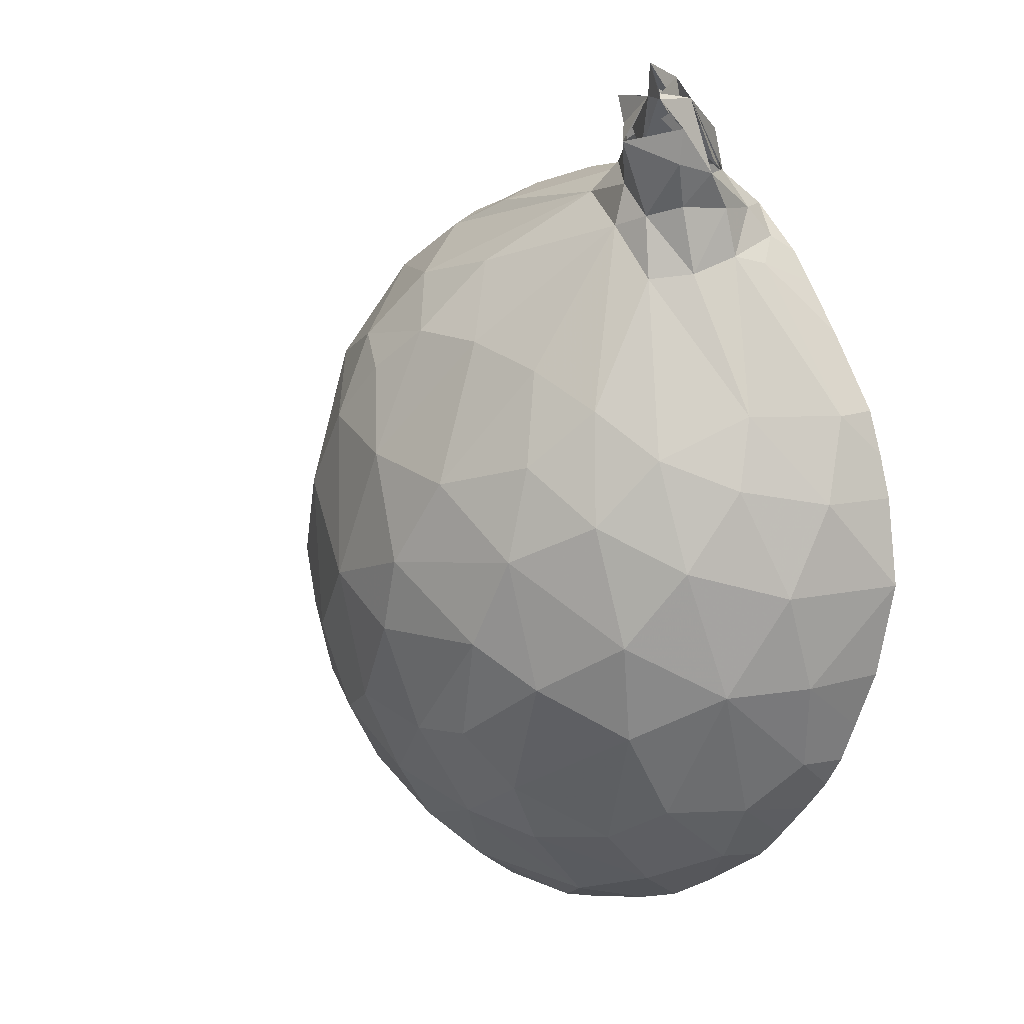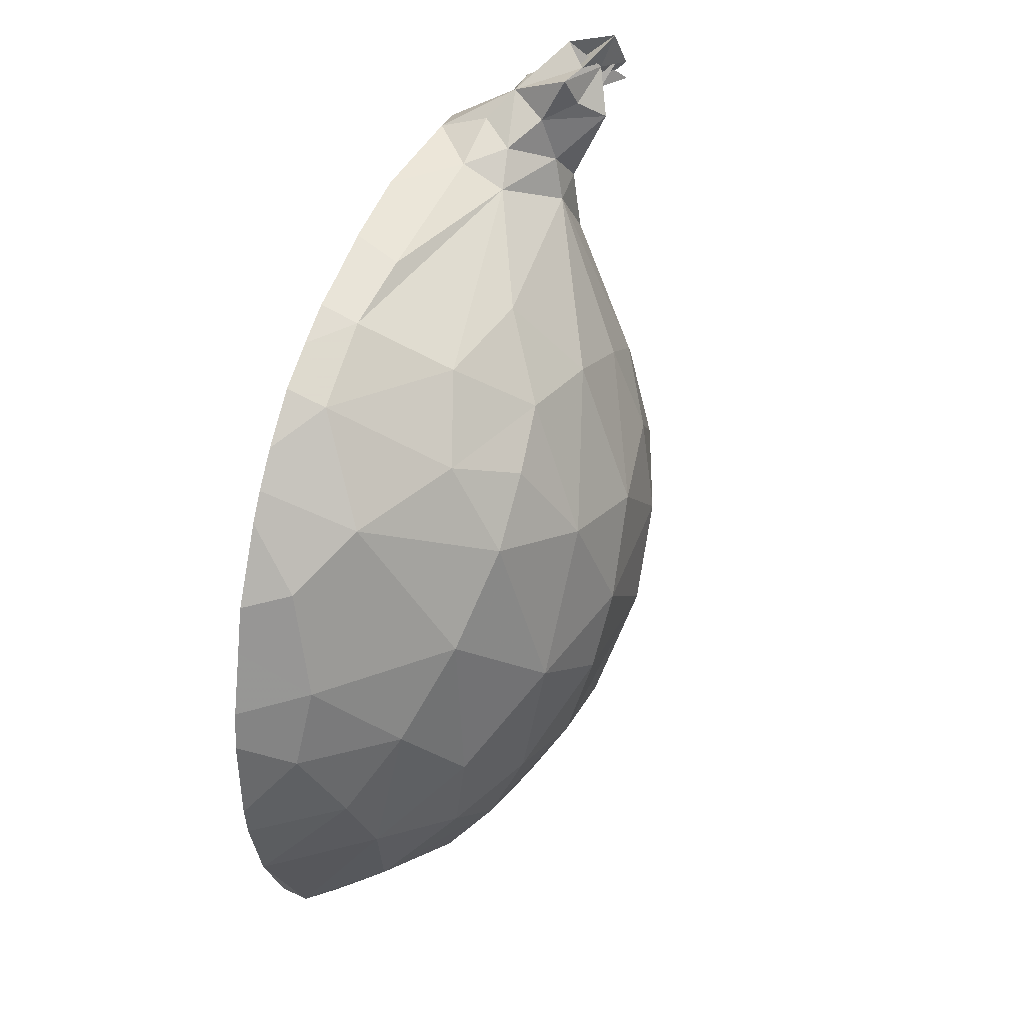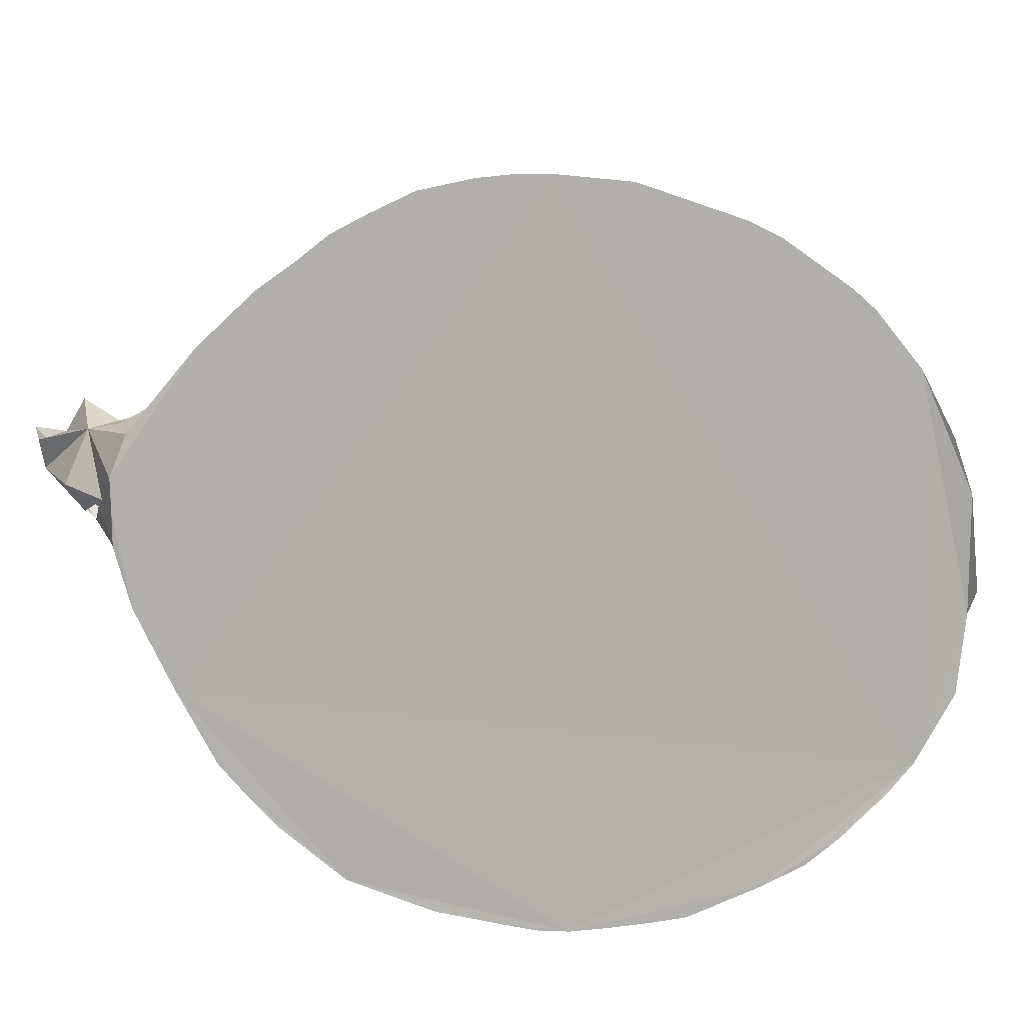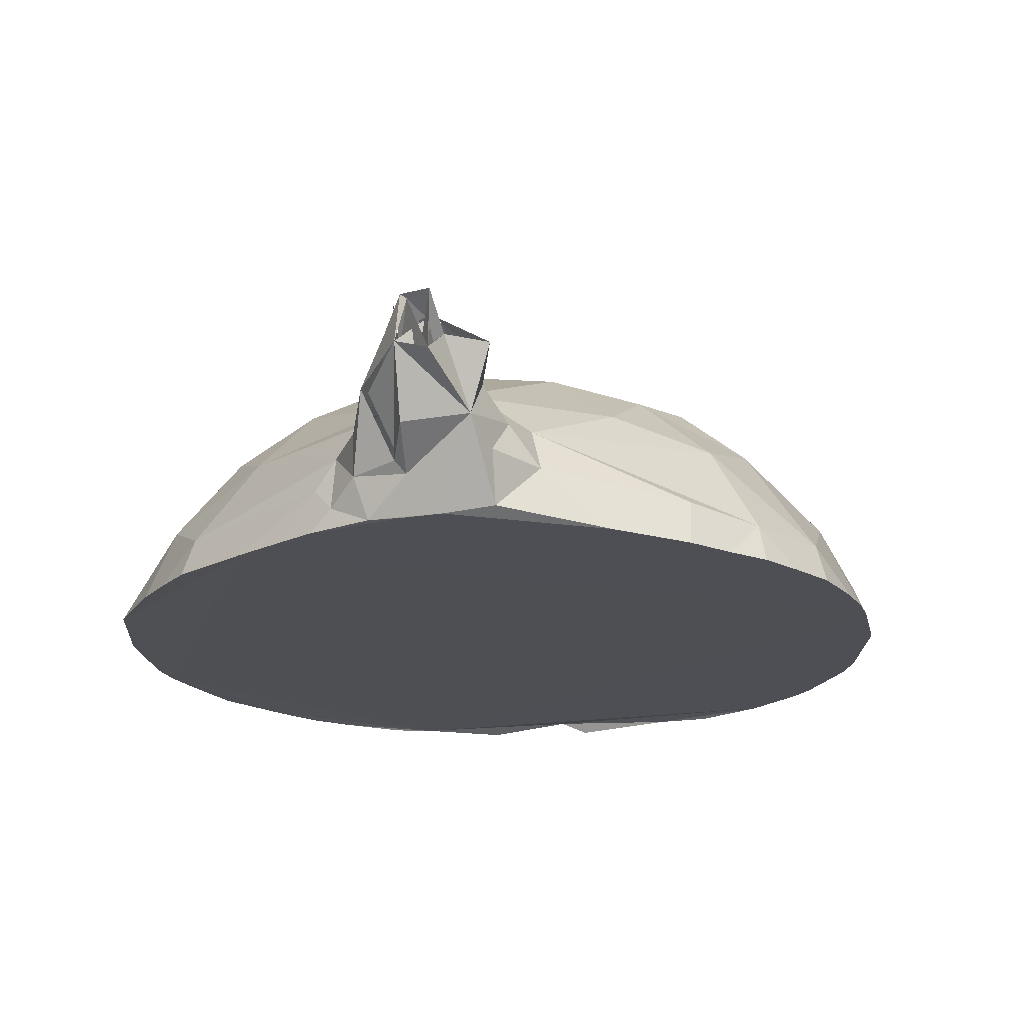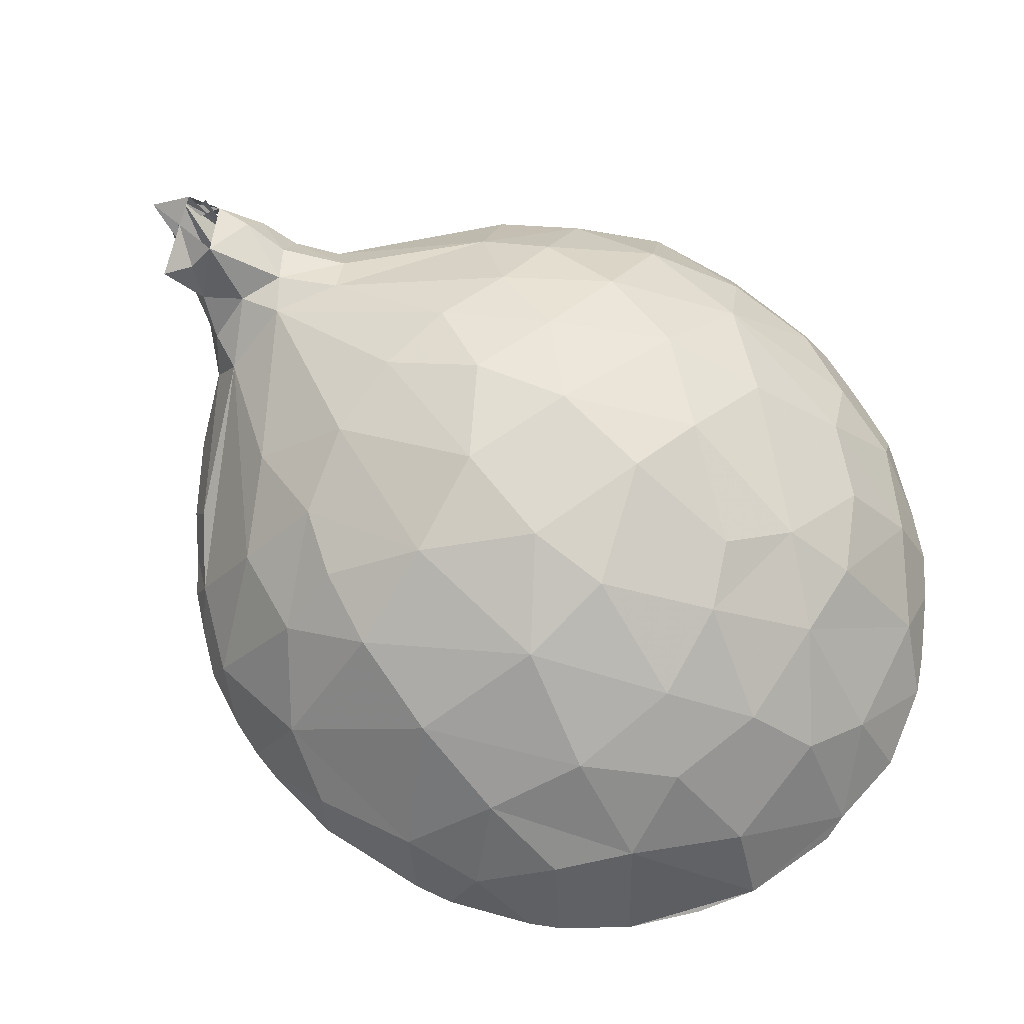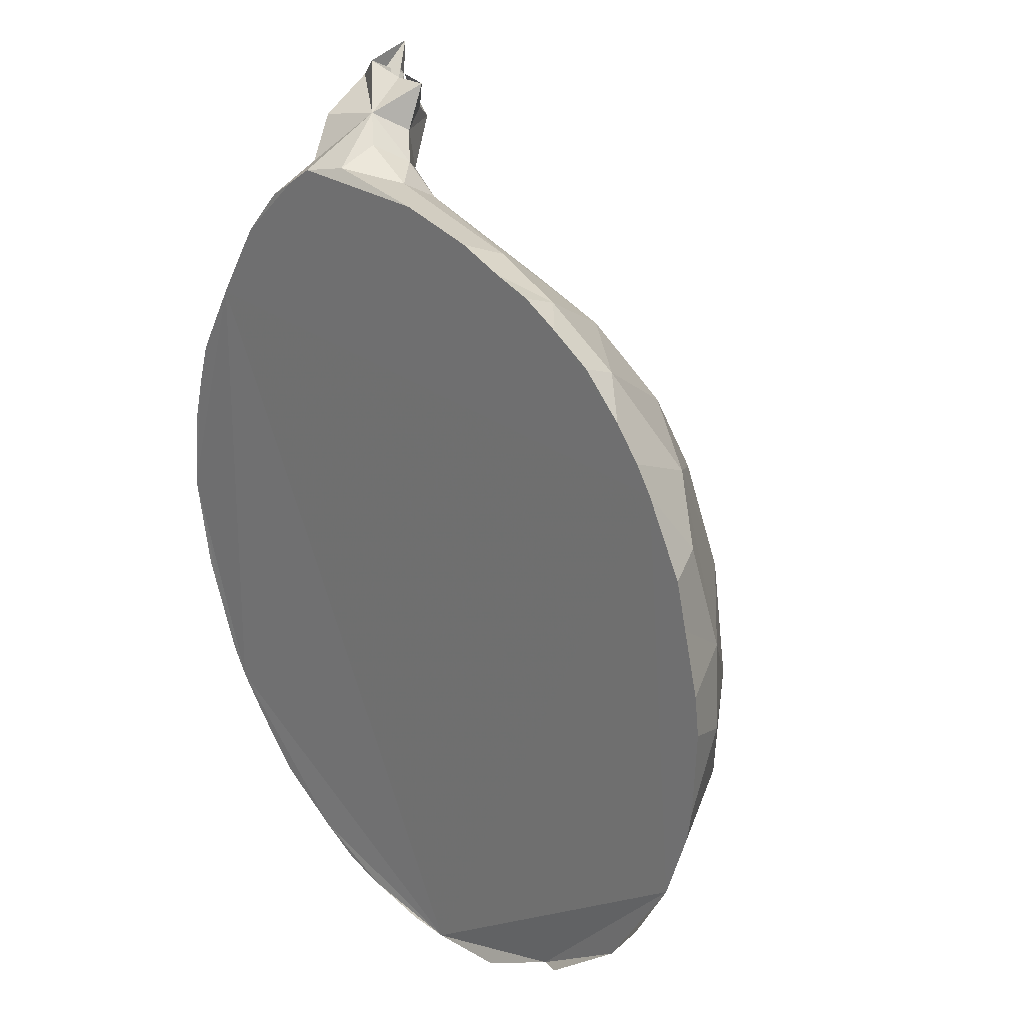
<metadata>
{"format":"obj","ext":"obj","renderer":"f3d","projection":"perspective","resolution":1024,"background":"white","views":[{"elev":10.2,"azim":-140.8,"up":"+Z"},{"elev":35.0,"azim":111.8,"up":"+Z"},{"elev":-78.0,"azim":57.4,"up":"+Y"},{"elev":-18.3,"azim":-15.1,"up":"+Y"},{"elev":74.4,"azim":107.9,"up":"+Y"},{"elev":24.3,"azim":46.8,"up":"+Z"}]}
</metadata>
<code>
v  -168.8 2.745 -122.4
v  -169 2.551 -122.6
v  -168.9 2.788 -122.4
v  -168.9 2.627 -122.4
v  -168.9 2.784 -122.3
v  -167.1 2.2 -125.3
v  -167.1 2.553 -124.8
v  -166.9 2.504 -124.5
v  -167.3 2.48 -125.2
v  -166.8 2.377 -124.3
v  -167 2.677 -124.3
v  -166.9 2.424 -124
v  -167.3 2.826 -124.5
v  -167.2 2.817 -123.9
v  -167.3 2.754 -124.9
v  -166.9 2.345 -123.6
v  -167.1 2.502 -123.4
v  -167.6 2.928 -124.7
v  -167.6 3.031 -124.2
v  -167.4 2.898 -123.6
v  -167.6 2.777 -125.1
v  -167.6 2.592 -125.3
v  -167.9 2.984 -124.8
v  -168 2.789 -125.2
v  -167.8 2.46 -125.5
v  -167.9 3.11 -124.4
v  -168.3 2.366 -125.6
v  -168 3.151 -124.1
v  -168.3 3.128 -124.4
v  -167.8 3.065 -123.7
v  -169.4 2.441 -124.5
v  -169.3 2.335 -124.9
v  -169.2 2.682 -124.6
v  -169.1 2.417 -125.1
v  -169.4 2.566 -124.2
v  -168.9 2.327 -125.3
v  -168.9 2.622 -125.1
v  -168.6 2.401 -125.4
v  -168.3 2.714 -125.3
v  -168.6 2.652 -125.2
v  -168.3 2.882 -125
v  -168.9 2.846 -124.7
v  -168.2 3.013 -124.8
v  -168.6 3.041 -124.6
v  -168.9 2.945 -124.4
v  -168.5 3.125 -124.1
v  -169.1 2.836 -124.1
v  -168.2 3.128 -123.8
v  -168.8 3.002 -123.9
v  -168.5 3.061 -123.7
v  -169.2 2.683 -123.8
v  -169 2.852 -123.7
v  -168.7 2.923 -123.5
v  -168.5 2.949 -123.4
v  -169.4 2.424 -123.8
v  -169.2 2.597 -123.5
v  -168.2 2.932 -123.3
v  -168.8 2.686 -123
v  -169.4 2.307 -123.5
v  -169.1 2.338 -123
v  -169 2.446 -123
v  -168.9 2.195 -122.8
v  -169.1 2.25 -122.9
v  -168.9 2.589 -123
v  -169 2.329 -122.8
v  -168.9 2.346 -122.6
v  -169 2.581 -122.7
v  -169 2.477 -122.8
v  -168.8 2.666 -122.8
v  -168.9 2.621 -122.8
v  -168.6 2.671 -122.8
v  -168.4 2.519 -122.7
v  -168.1 2.706 -123
v  -167.9 2.871 -123.3
v  -168.7 2.638 -122.7
v  -167.7 2.632 -123.1
v  -167.6 2.899 -123.4
v  -167.4 2.719 -123.3
v  -167.3 2.32 -123.1
v  -167.6 2.316 -122.9
v  -167.9 2.343 -122.8
v  -168.4 2.367 -122.7
v  -168.5 2.496 -122.6
v  -168.9 2.809 -122.4
v  -168.9 2.811 -122.5
v  -168.9 2.59 -122.6
v  -168.8 2.69 -122.6
v  -168.7 2.618 -122.5
v  -168.8 2.63 -122.5
v  -168.9 2.608 -122.3
v  -168.8 2.542 -122.5
v  -168.9 2.422 -122.5
v  -168.9 2.306 -122.6
v  -168.8 2.685 -122.4
v  -168.6 2.382 -122.5
v  -168.7 2.46 -122.5
v  -168.6 2.589 -122.5
v  -168.7 2.671 -122.4
v  -168.7 2.705 -122.5
v  -168.8 2.795 -122.5
v  -168.9 2.693 -122.6
v  -169 2.705 -122.5
v  -169 2.646 -122.4
v  -167 2.182 -125.1
v  -167.5 2.224 -125.5
v  -167.4 2.182 -125.5
v  -166.7 2.183 -124.6
v  -166.8 2.183 -124.9
v  -166.7 2.183 -124.5
v  -166.7 2.183 -124.2
v  -166.7 2.183 -124
v  -166.8 2.183 -123.8
v  -166.8 2.183 -123.7
v  -167 2.183 -123.4
v  -167 2.182 -123.3
v  -167.8 2.184 -125.7
v  -168.1 2.191 -125.7
v  -168.2 2.18 -125.7
v  -168.4 2.179 -125.6
v  -169.6 2.177 -124.2
v  -169.6 2.181 -124.2
v  -169.5 2.177 -124.5
v  -169.4 2.177 -124.7
v  -169.3 2.178 -125
v  -169.4 2.178 -124.9
v  -169.2 2.178 -125.1
v  -169.1 2.178 -125.2
v  -169 2.178 -125.3
v  -168.8 2.179 -125.5
v  -168.6 2.179 -125.6
v  -169.5 2.177 -123.8
v  -169.5 2.177 -123.7
v  -169.5 2.177 -123.5
v  -169.3 2.178 -123.2
v  -169.2 2.178 -123.1
v  -169 2.182 -122.8
v  -169.1 2.178 -122.9
v  -167.1 2.182 -123.2
v  -167.3 2.182 -123
v  -167.4 2.182 -122.9
v  -167.6 2.181 -122.8
v  -167.7 2.181 -122.8
v  -167.9 2.181 -122.7
v  -168.2 2.18 -122.6
v  -168.8 2.179 -122.7
v  -168.9 2.187 -122.8
v  -168.7 2.179 -122.6
v  -168.6 2.209 -122.6
o Object003
g Object003
f 1 102 3
f 2 93 103
f 103 4 1
f 90 1 4
f 4 5 90
f 4 94 5
f 3 5 94
f 5 3 1
f 84 5 1
f 6 106 105
f 8 107 108
f 8 108 7
f 9 6 105
f 6 9 7
f 10 8 11
f 8 7 11
f 12 10 11
f 11 7 13
f 14 12 11
f 11 13 14
f 7 15 13
f 7 9 15
f 16 12 17
f 17 115 114 16
f 12 14 17
f 15 18 13
f 19 14 13
f 13 18 19
f 20 17 14
f 19 20 14
f 15 21 18
f 15 9 21
f 22 21 9
f 22 9 105
f 18 21 23
f 22 24 21
f 24 23 21
f 22 105 25
f 24 22 25
f 19 18 26
f 18 23 26
f 116 25 105
f 116 117 25
f 27 25 117
f 27 24 25
f 117 118 27
f 28 19 26
f 26 23 29
f 28 26 29
f 19 28 30
f 19 30 20
f 32 124 125
f 31 32 125 123
f 33 32 31
f 32 34 126 124
f 33 34 32
f 35 31 121
f 33 31 35
f 36 128 127 34
f 36 129 128
f 37 36 34
f 37 34 33
f 38 130 129 36
f 38 36 37
f 27 119 130 38
f 38 39 27
f 39 24 27
f 38 37 40
f 38 40 39
f 39 41 24
f 39 40 41
f 23 24 41
f 40 37 42
f 42 37 33
f 42 41 40
f 43 23 41
f 29 23 43
f 44 43 41
f 44 41 42
f 43 44 29
f 45 42 33
f 45 44 42
f 44 46 29
f 46 44 45
f 29 46 28
f 47 45 33
f 35 47 33
f 48 28 46
f 48 30 28
f 45 49 46
f 49 45 47
f 50 48 46
f 49 50 46
f 51 47 35
f 47 52 49
f 52 47 51
f 53 50 49
f 52 53 49
f 54 48 50
f 54 50 53
f 55 51 35
f 121 55 35
f 55 121 131
f 51 56 52
f 56 51 55
f 54 57 48
f 48 57 30
f 58 53 52
f 58 52 56
f 71 54 53
f 57 54 71
f 58 71 53
f 59 56 55
f 59 132 133
f 61 56 59
f 60 61 59
f 63 137 136
f 63 60 135
f 61 60 63
f 56 64 58
f 64 56 61
f 61 63 65
f 65 63 136
f 93 65 136
f 65 93 66
f 65 66 67
f 68 61 65
f 61 68 64
f 68 65 67
f 69 58 64
f 70 64 68
f 70 69 64
f 69 71 58
f 72 73 71
f 57 71 73
f 73 74 57
f 74 30 57
f 71 69 75
f 71 75 72
f 72 76 73
f 74 73 76
f 30 74 77
f 20 30 77
f 78 77 74
f 78 20 77
f 78 74 76
f 20 78 17
f 78 79 17
f 78 76 79
f 17 79 138 115
f 80 79 76
f 80 76 72
f 79 80 140 139
f 80 142 141
f 81 143 142 80
f 80 72 81
f 81 72 82
f 81 82 144 143
f 82 72 83
f 83 72 75
f 82 148 144
f 89 3 1
f 87 3 89
f 3 87 86
f 3 86 84
f 84 103 3
f 103 84 102
f 103 85 86
f 1 88 87
f 88 1 89
f 90 89 1
f 91 89 90
f 86 91 90
f 90 3 86
f 92 103 66
f 92 96 103
f 96 90 103
f 92 93 96
f 92 66 93
f 96 94 90
f 96 98 94
f 93 147 96
f 136 145 147
f 148 96 147
f 95 96 148
f 148 82 95
f 95 82 83
f 96 95 83
f 83 97 96
f 83 75 97
f 98 96 97
f 97 99 98
f 1 98 99
f 100 97 75
f 99 97 100
f 100 75 69
f 100 1 99
f 101 100 69
f 101 69 70
f 100 101 102
f 70 67 101
f 101 67 102
f 68 67 70
f 67 103 102
f 104 6 108
f 107 8 10 109
f 109 10 110
f 110 10 12 111
f 111 12 112
f 112 12 16 113
f 113 16 114
f 119 27 118
f 122 31 123
f 121 31 122
f 126 34 127
f 132 59 55 131
f 134 60 59 133
f 135 60 134
f 138 79 139
f 140 80 141
f 145 62 146
f 146 62 136
f 106 6 105
f 62 136 63
f 136 62 63
f 135 137 63
f 147 93 136
f 6 7 108
f 6 104 108
f 108 107 109
f 109 110 111
f 108 109 111
f 112 113 114
f 111 112 114
f 108 111 114
f 114 115 138
f 138 139 140
f 114 138 140
f 140 141 142
f 142 143 144
f 140 142 144
f 114 140 144
f 144 148 147
f 144 147 145
f 145 136 137
f 137 135 134
f 145 137 134
f 144 145 134
f 114 144 134
f 134 133 132
f 132 131 121
f 134 132 121
f 121 122 123
f 123 125 124
f 121 123 124
f 134 121 124
f 124 126 127
f 127 128 129
f 124 127 129
f 129 130 119
f 119 118 117
f 129 119 117
f 124 129 117
f 134 124 117
f 114 134 117
f 108 114 117
f 117 116 105
f 108 117 105
f 6 108 105
f 62 145 146
f 62 146 136

</code>
